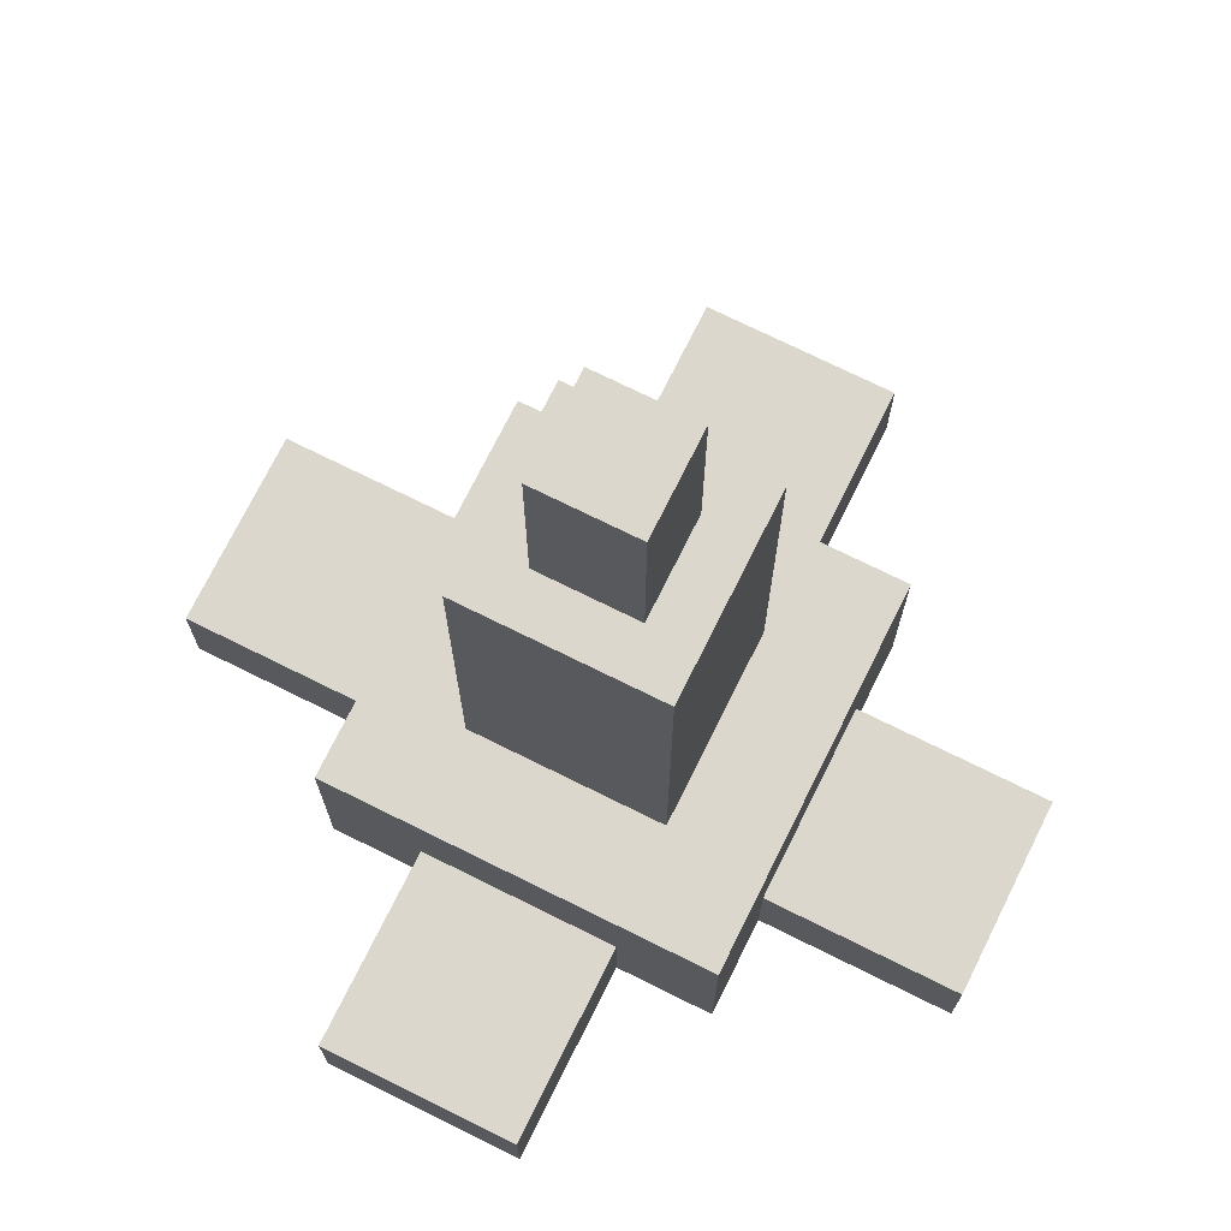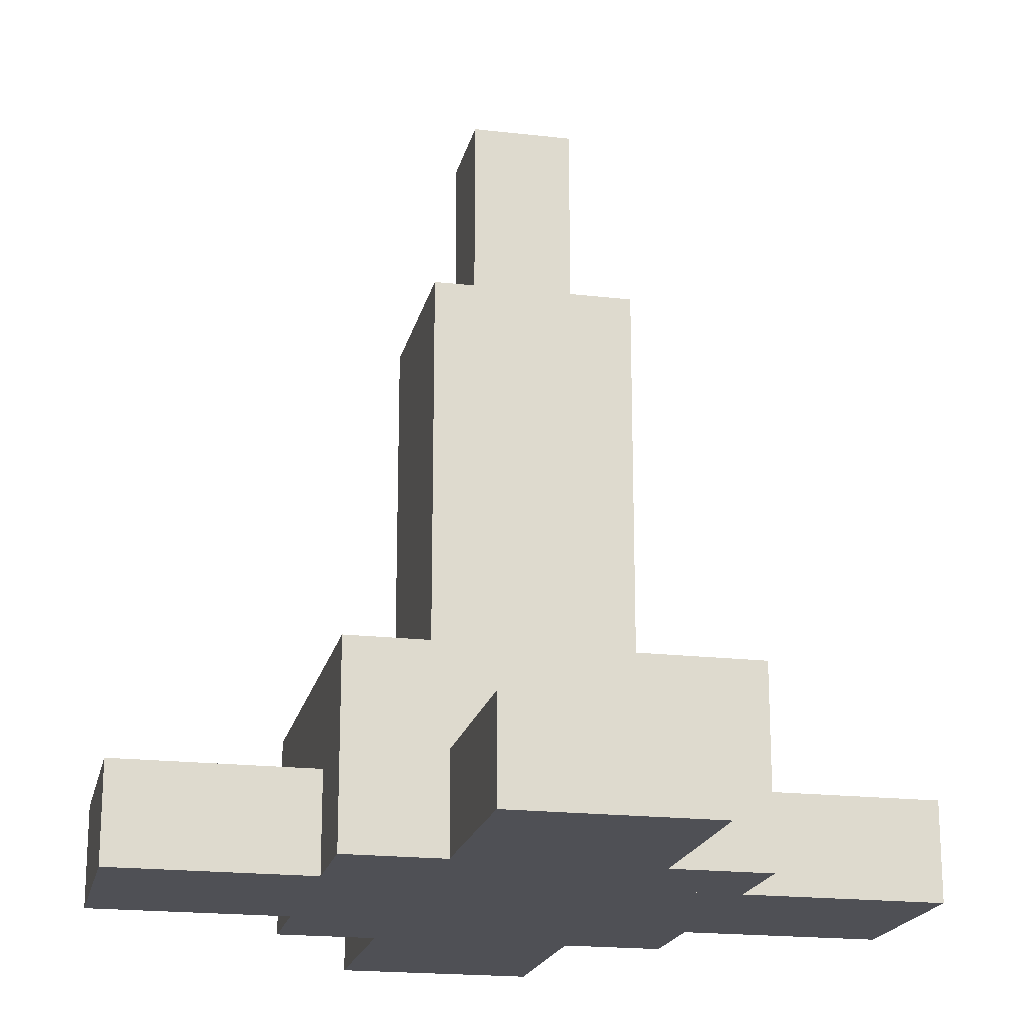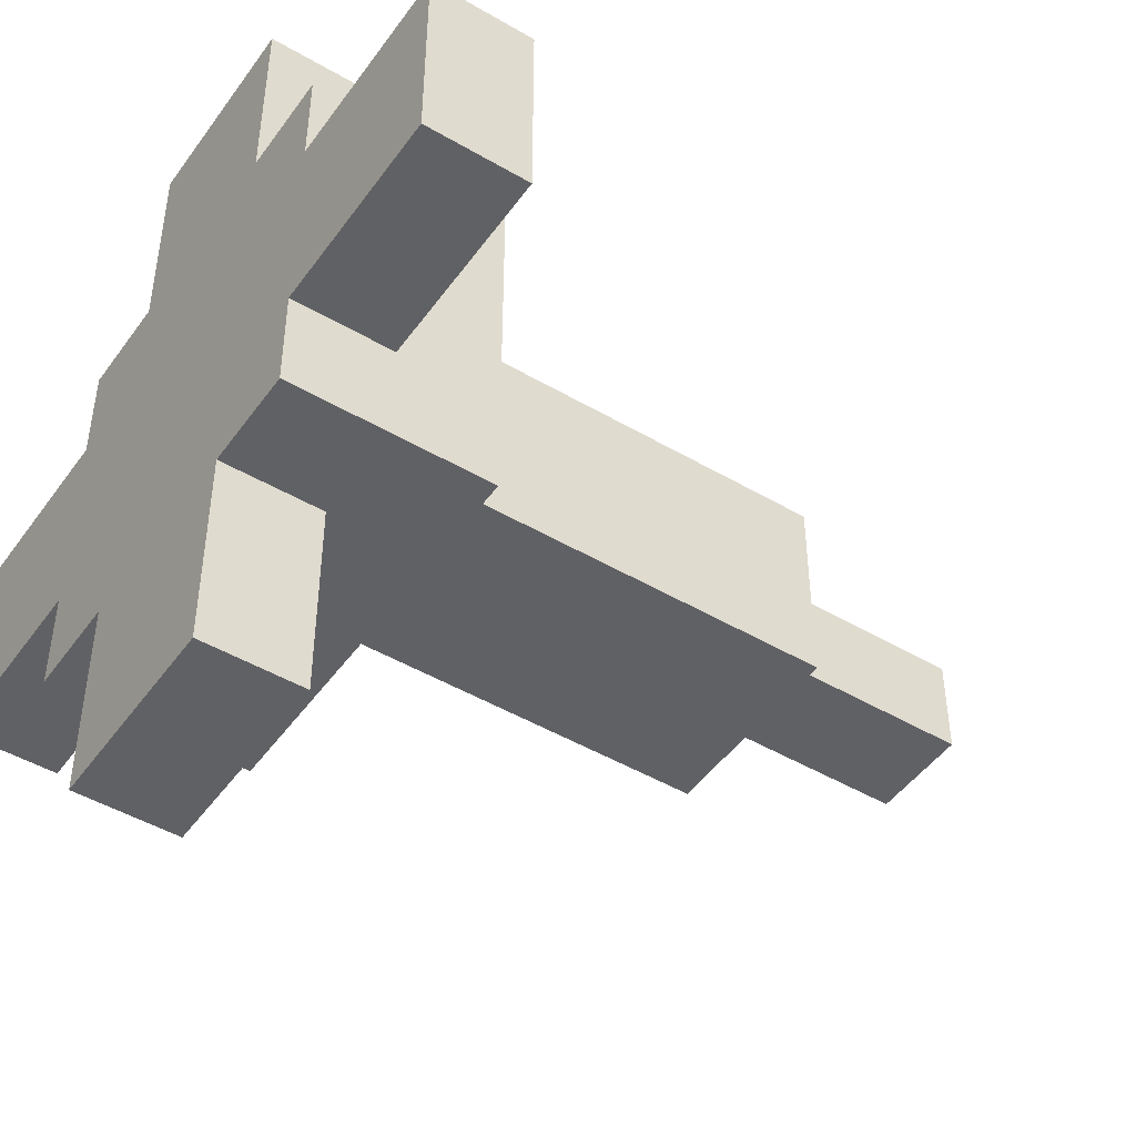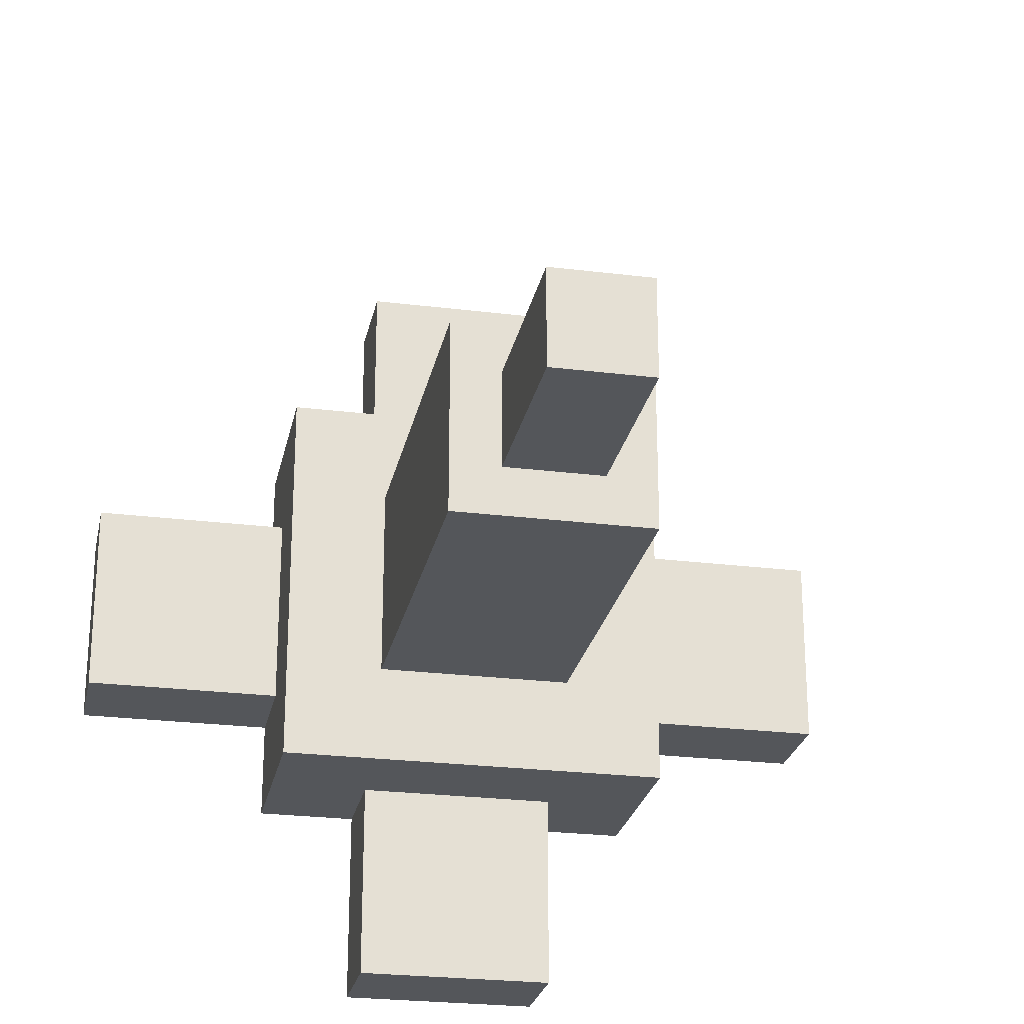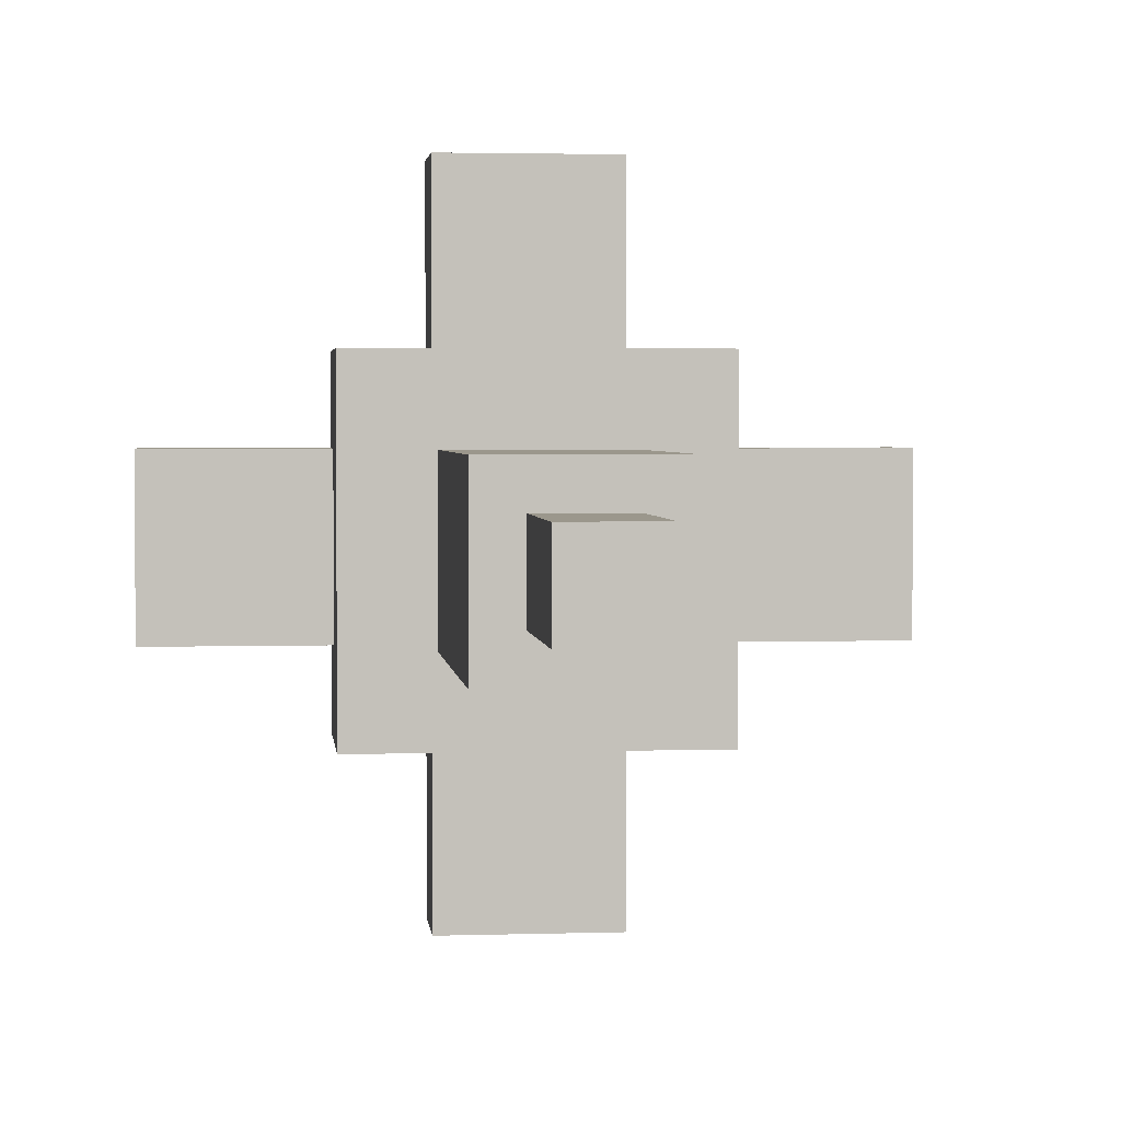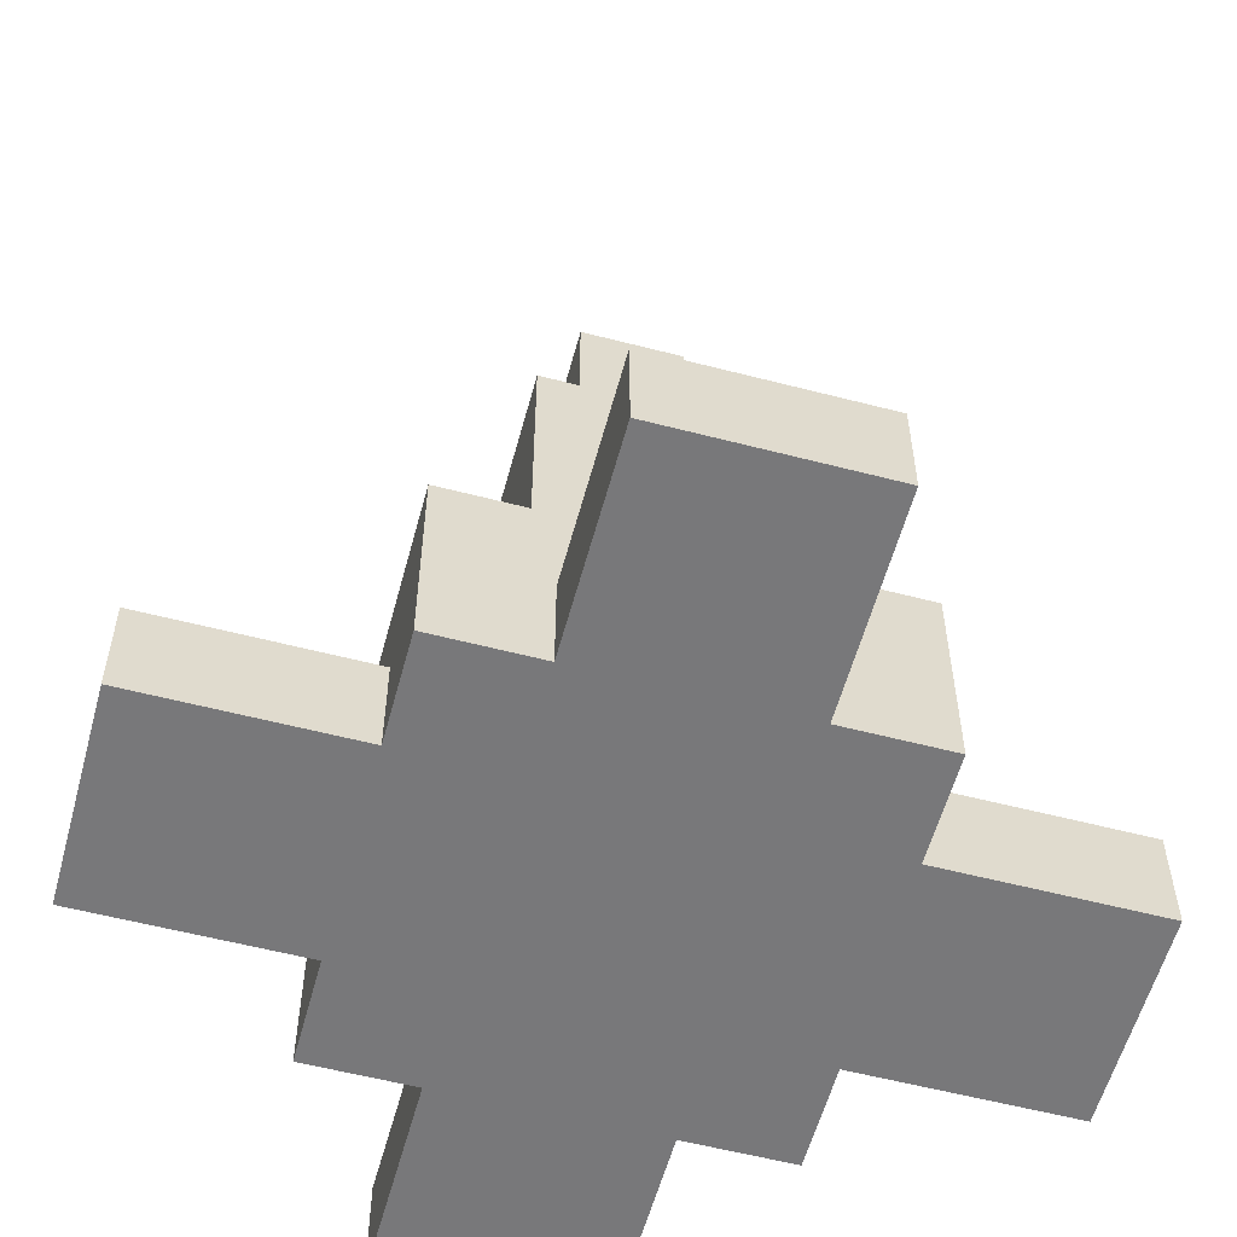
<metadata>
{"format":"obj","ext":"obj","renderer":"f3d","projection":"perspective","resolution":1024,"background":"white","views":[{"elev":73.1,"azim":26.4,"up":"+Y"},{"elev":-19.3,"azim":-102.3,"up":"+Y"},{"elev":-46.8,"azim":56.3,"up":"+Z"},{"elev":-25.1,"azim":168.6,"up":"+Z"},{"elev":2.8,"azim":173.9,"up":"+Z"},{"elev":-57.5,"azim":164.9,"up":"+Y"}]}
</metadata>
<code>
v 0.125 0.125 0.125
v -0.125 0.125 0.125
v -0.125 0 0.125
v 0.125 0 0.125
v -0.125 0.125 -0.125
v 0.125 0.125 -0.125
v 0.125 0 -0.125
v -0.125 0 -0.125
v 0.125 0.125 -0.125
v 0.125 0.125 0.125
v 0.125 0 0.125
v 0.125 0 -0.125
v 0.125 0 0.125
v -0.125 0 0.125
v -0.125 0 -0.125
v 0.125 0 -0.125
v -0.125 0.125 0.125
v -0.125 0.125 -0.125
v -0.125 0 -0.125
v -0.125 0 0.125
v 0.125 0.125 -0.125
v -0.125 0.125 -0.125
v -0.125 0.125 0.125
v 0.125 0.125 0.125
f 1 3 4
f 1 2 3
f 5 7 8
f 5 6 7
f 9 11 12
f 9 10 11
f 13 15 16
f 13 14 15
f 17 19 20
f 17 18 19
f 21 23 24
f 21 22 23
v 0.0625 0.0625 0.25
v -0.0625 0.0625 0.25
v -0.0625 0 0.25
v 0.0625 0 0.25
v -0.0625 0.0625 -0.25
v 0.0625 0.0625 -0.25
v 0.0625 0 -0.25
v -0.0625 0 -0.25
v 0.0625 0.0625 -0.25
v 0.0625 0.0625 0.25
v 0.0625 0 0.25
v 0.0625 0 -0.25
v 0.0625 0 0.25
v -0.0625 0 0.25
v -0.0625 0 -0.25
v 0.0625 0 -0.25
v -0.0625 0.0625 0.25
v -0.0625 0.0625 -0.25
v -0.0625 0 -0.25
v -0.0625 0 0.25
v 0.0625 0.0625 -0.25
v -0.0625 0.0625 -0.25
v -0.0625 0.0625 0.25
v 0.0625 0.0625 0.25
f 25 27 28
f 25 26 27
f 29 31 32
f 29 30 31
f 33 35 36
f 33 34 35
f 37 39 40
f 37 38 39
f 41 43 44
f 41 42 43
f 45 47 48
f 45 46 47
v 0.25 0.0625 -0.0625
v 0.25 0.0625 0.0625
v 0.25 0 0.0625
v 0.25 0 -0.0625
v -0.25 0.0625 0.0625
v -0.25 0.0625 -0.0625
v -0.25 0 -0.0625
v -0.25 0 0.0625
v -0.25 0.0625 -0.0625
v 0.25 0.0625 -0.0625
v 0.25 0 -0.0625
v -0.25 0 -0.0625
v 0.25 0 -0.0625
v 0.25 0 0.0625
v -0.25 0 0.0625
v -0.25 0 -0.0625
v 0.25 0.0625 0.0625
v -0.25 0.0625 0.0625
v -0.25 0 0.0625
v 0.25 0 0.0625
v -0.25 0.0625 -0.0625
v -0.25 0.0625 0.0625
v 0.25 0.0625 0.0625
v 0.25 0.0625 -0.0625
f 49 51 52
f 49 50 51
f 53 55 56
f 53 54 55
f 57 59 60
f 57 58 59
f 61 63 64
f 61 62 63
f 65 67 68
f 65 66 67
f 69 71 72
f 69 70 71
v 0.0625 0.375 0.0625
v -0.0625 0.375 0.0625
v -0.0625 0.125 0.0625
v 0.0625 0.125 0.0625
v -0.0625 0.375 -0.0625
v 0.0625 0.375 -0.0625
v 0.0625 0.125 -0.0625
v -0.0625 0.125 -0.0625
v 0.0625 0.375 -0.0625
v 0.0625 0.375 0.0625
v 0.0625 0.125 0.0625
v 0.0625 0.125 -0.0625
v 0.0625 0.125 0.0625
v -0.0625 0.125 0.0625
v -0.0625 0.125 -0.0625
v 0.0625 0.125 -0.0625
v -0.0625 0.375 0.0625
v -0.0625 0.375 -0.0625
v -0.0625 0.125 -0.0625
v -0.0625 0.125 0.0625
v 0.0625 0.375 -0.0625
v -0.0625 0.375 -0.0625
v -0.0625 0.375 0.0625
v 0.0625 0.375 0.0625
f 73 75 76
f 73 74 75
f 77 79 80
f 77 78 79
f 81 83 84
f 81 82 83
f 85 87 88
f 85 86 87
f 89 91 92
f 89 90 91
f 93 95 96
f 93 94 95
v 0.03125 0.5 0.03125
v -0.03125 0.5 0.03125
v -0.03125 0.375 0.03125
v 0.03125 0.375 0.03125
v -0.03125 0.5 -0.03125
v 0.03125 0.5 -0.03125
v 0.03125 0.375 -0.03125
v -0.03125 0.375 -0.03125
v 0.03125 0.5 -0.03125
v 0.03125 0.5 0.03125
v 0.03125 0.375 0.03125
v 0.03125 0.375 -0.03125
v 0.03125 0.375 0.03125
v -0.03125 0.375 0.03125
v -0.03125 0.375 -0.03125
v 0.03125 0.375 -0.03125
v -0.03125 0.5 0.03125
v -0.03125 0.5 -0.03125
v -0.03125 0.375 -0.03125
v -0.03125 0.375 0.03125
v 0.03125 0.5 -0.03125
v -0.03125 0.5 -0.03125
v -0.03125 0.5 0.03125
v 0.03125 0.5 0.03125
f 97 99 100
f 97 98 99
f 101 103 104
f 101 102 103
f 105 107 108
f 105 106 107
f 109 111 112
f 109 110 111
f 113 115 116
f 113 114 115
f 117 119 120
f 117 118 119

</code>
